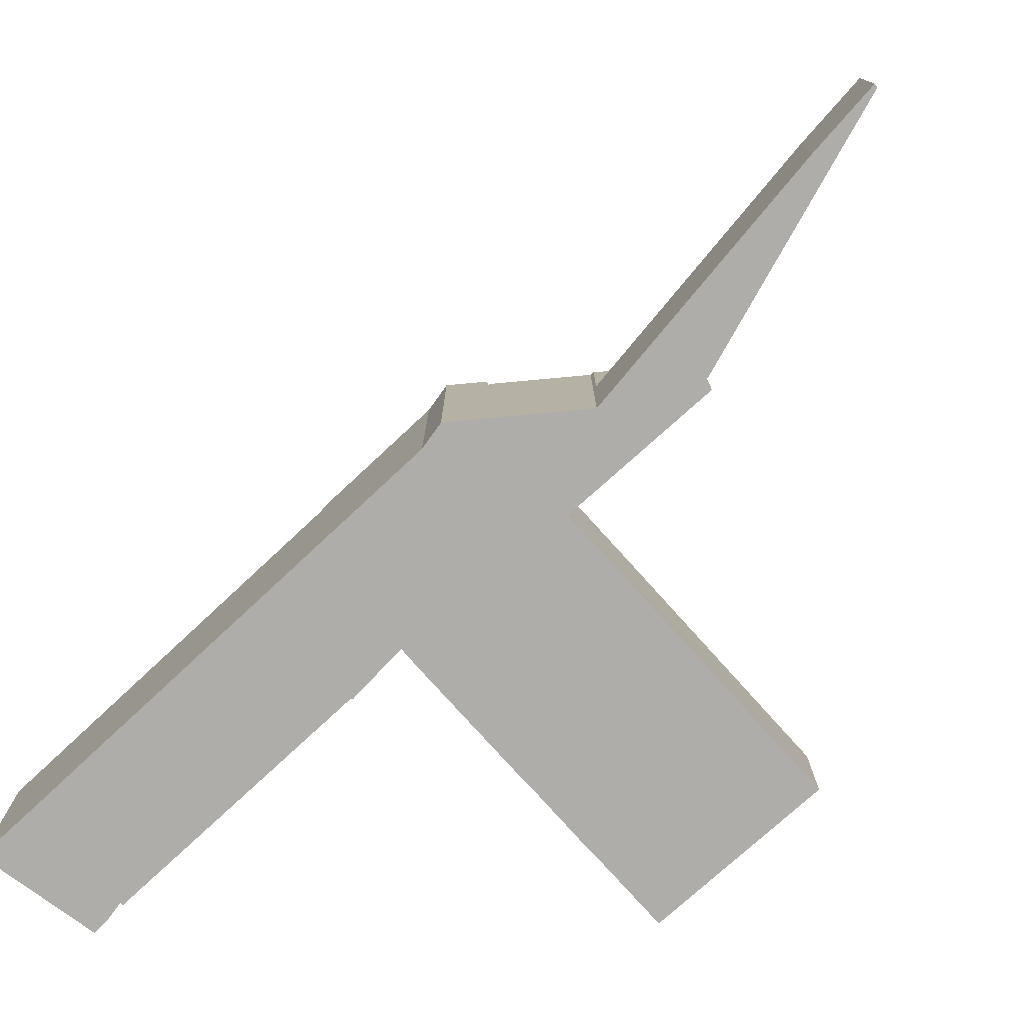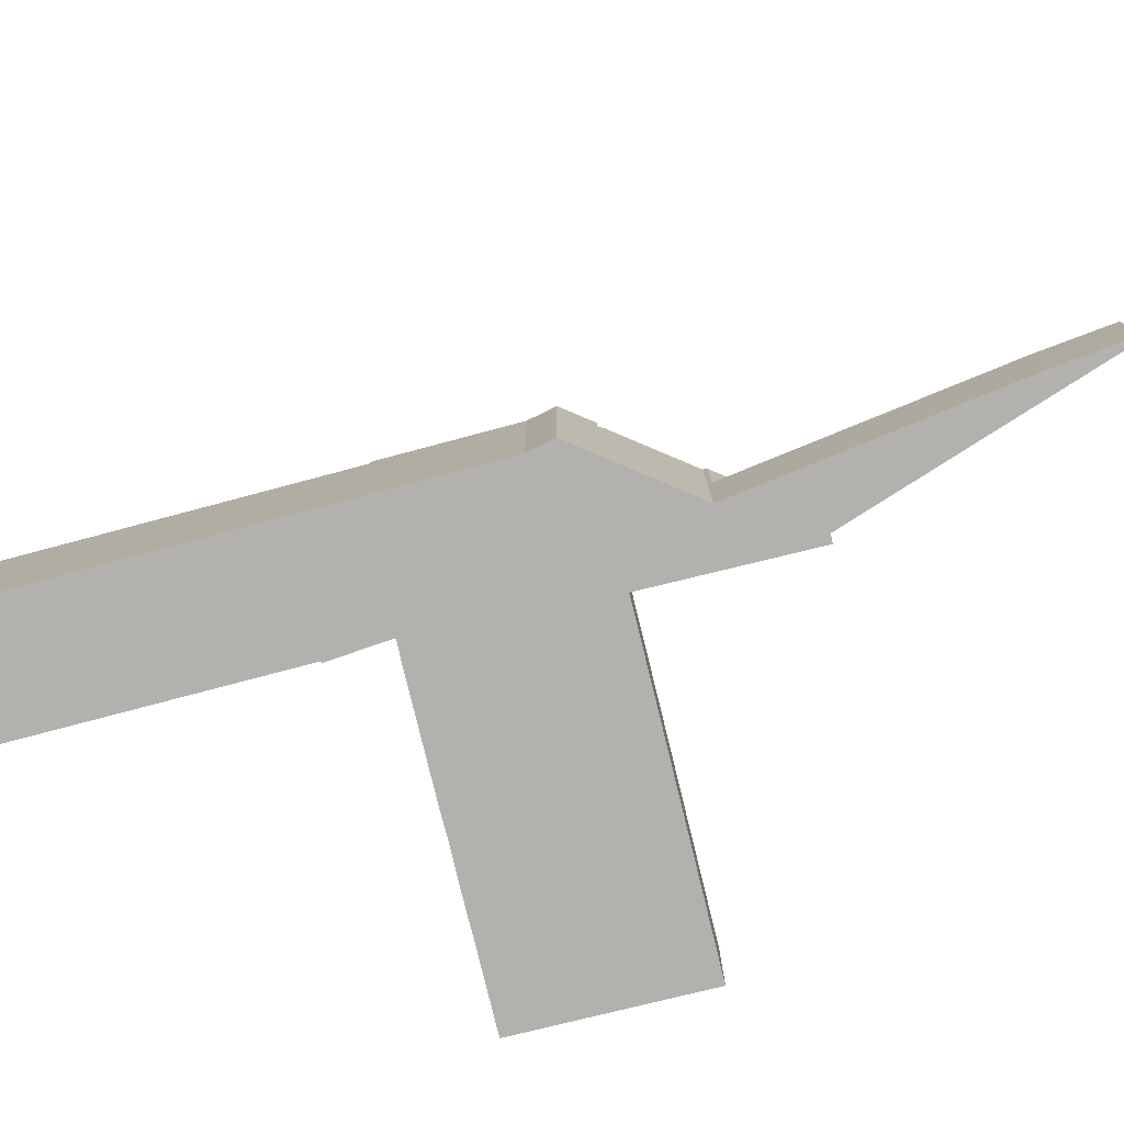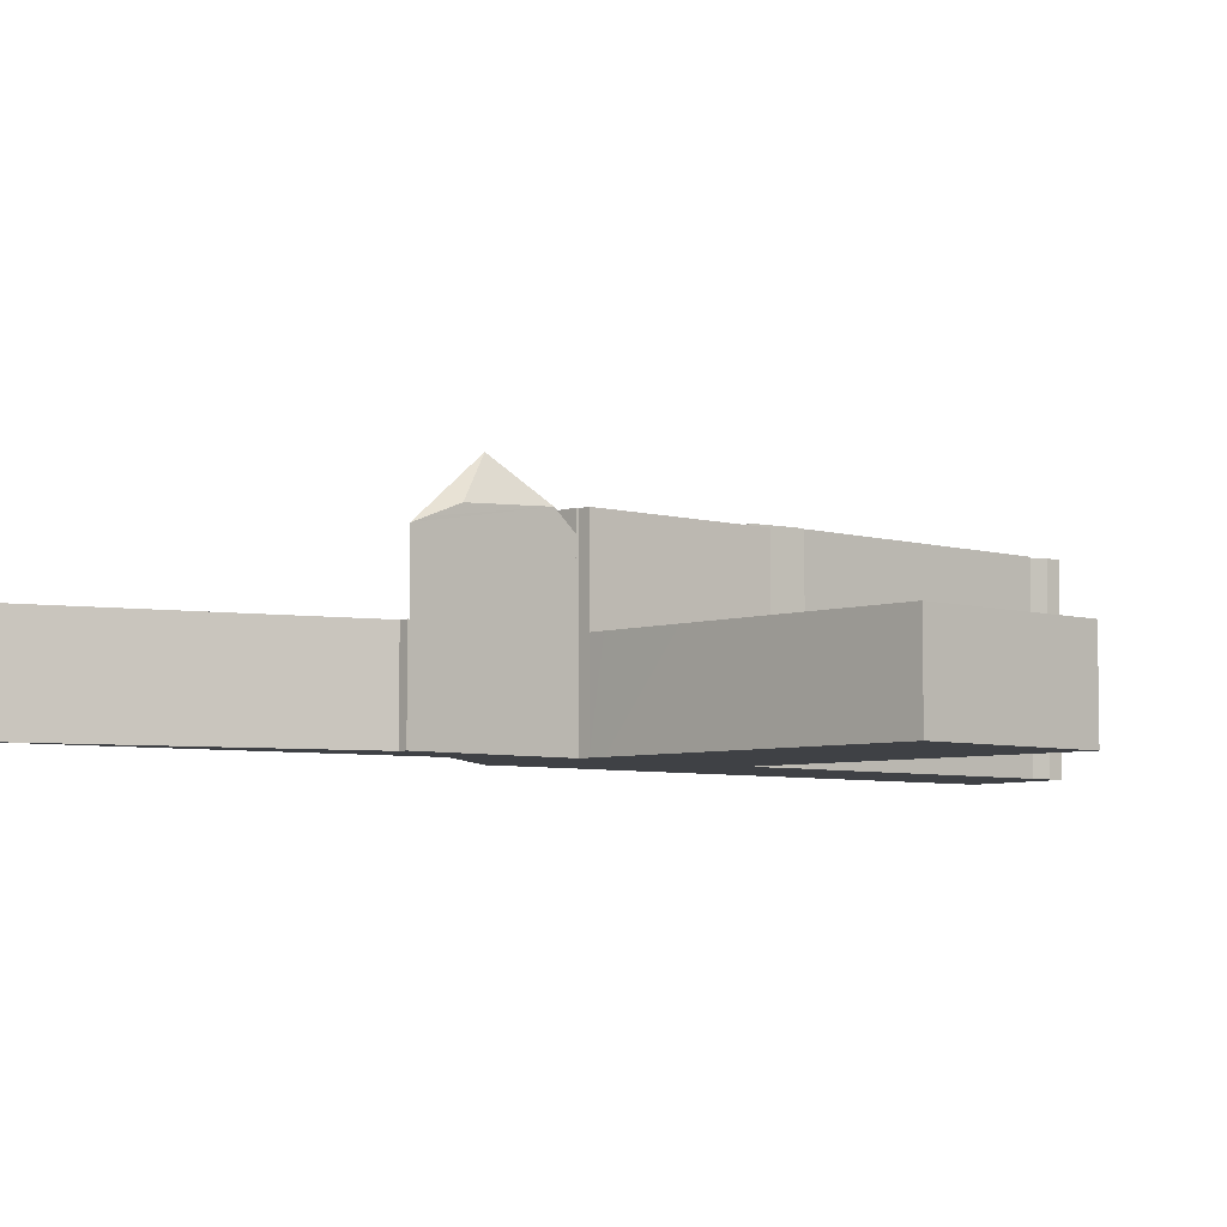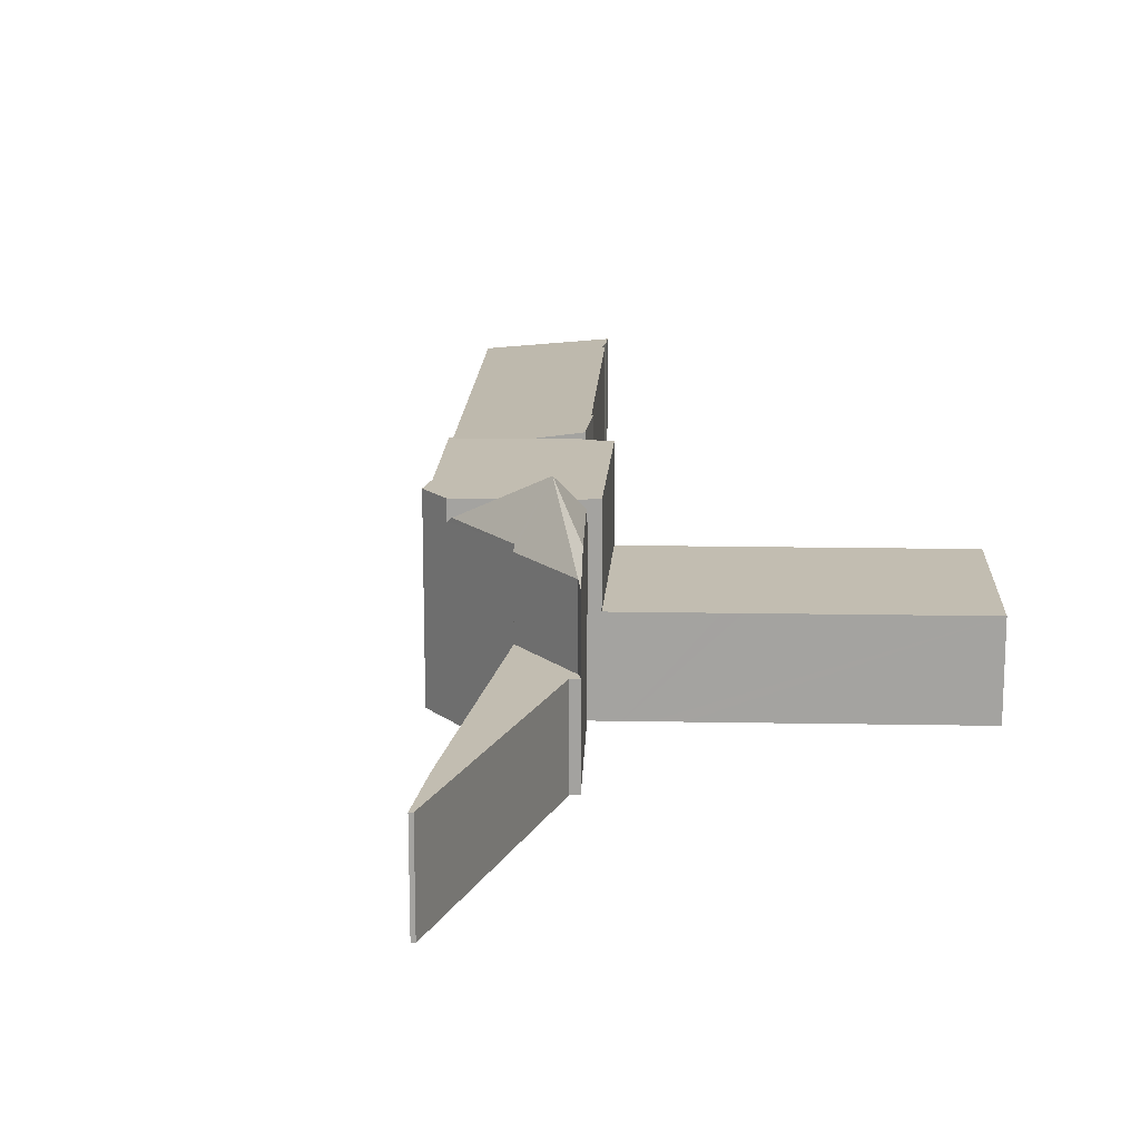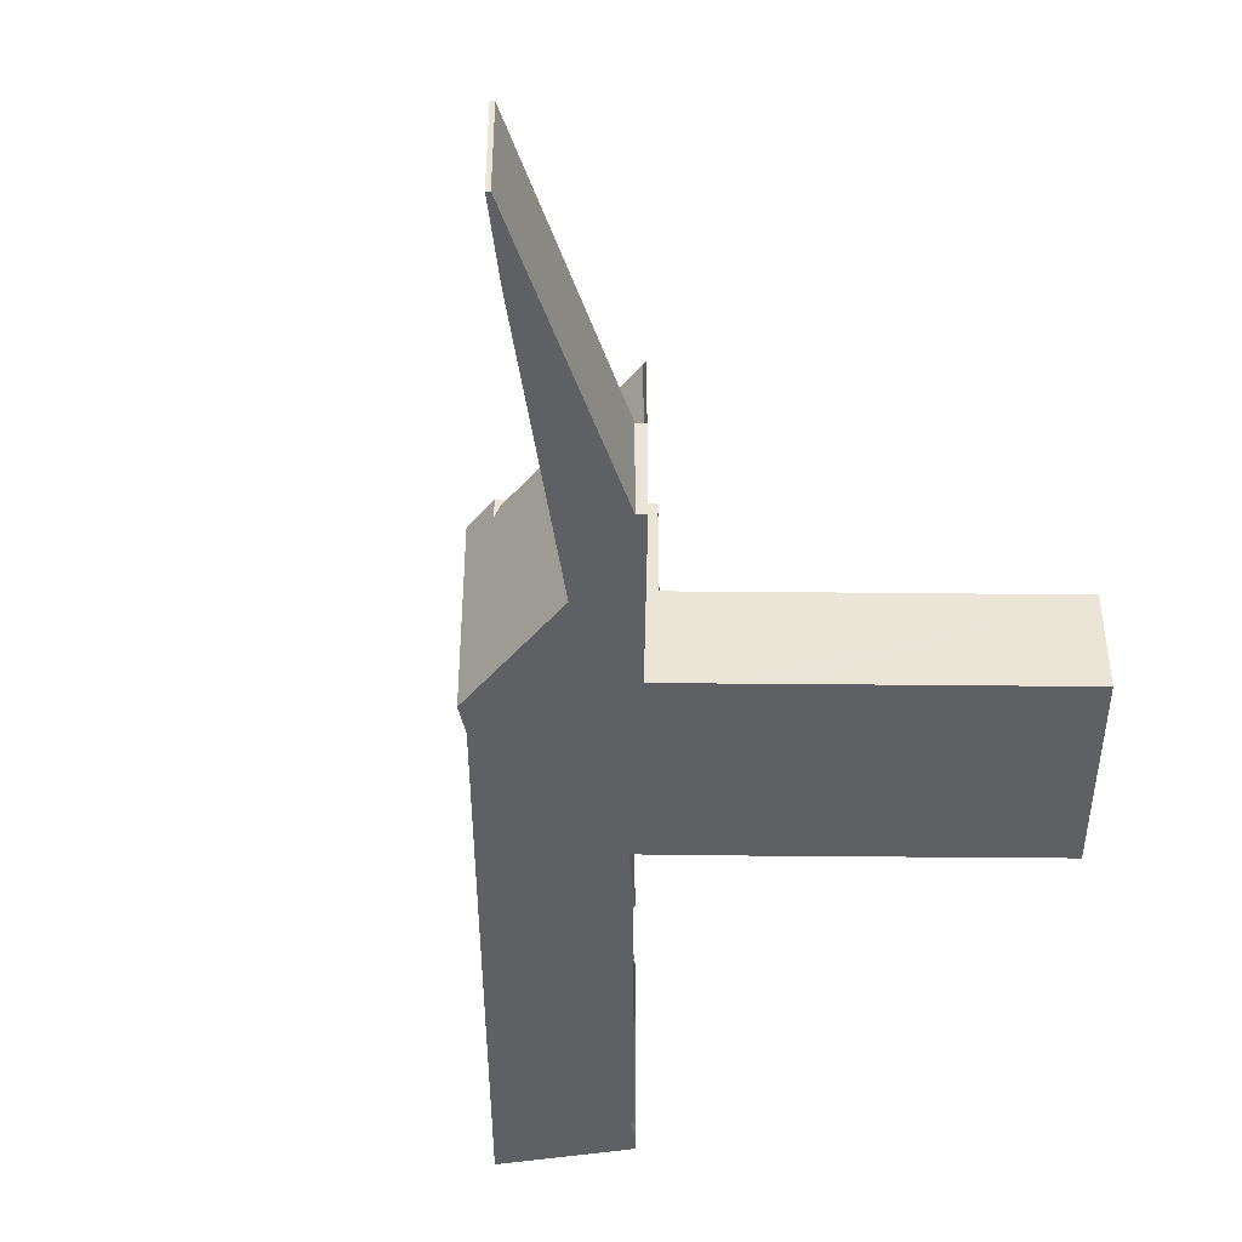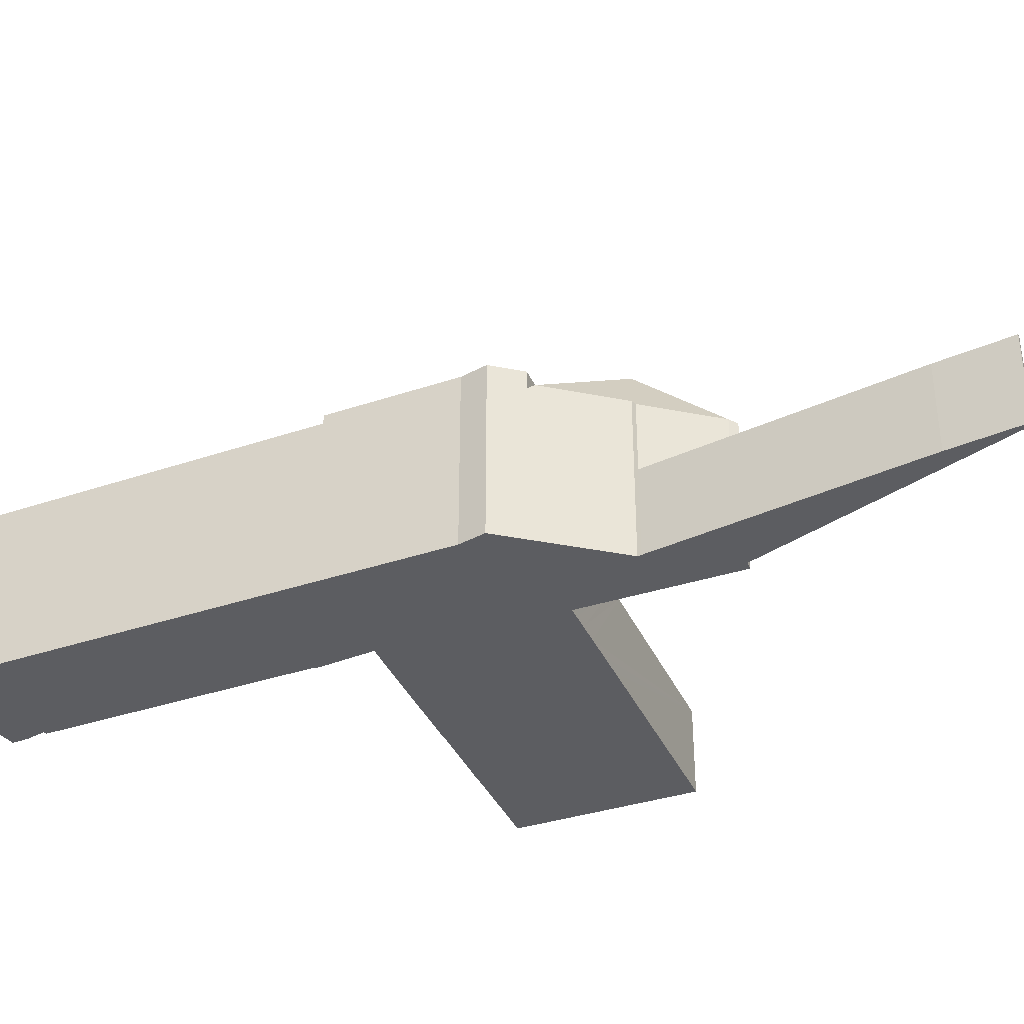
<metadata>
{"format":"obj","ext":"obj","renderer":"f3d","projection":"perspective","resolution":1024,"background":"white","views":[{"elev":-77.3,"azim":158.7,"up":"+Y"},{"elev":-79.2,"azim":130.5,"up":"+Y"},{"elev":-5.5,"azim":-106.8,"up":"+Y"},{"elev":16.9,"azim":-151.2,"up":"+Y"},{"elev":-44.7,"azim":-153.9,"up":"+Y"},{"elev":-37.2,"azim":139.1,"up":"+Y"}]}
</metadata>
<code>
v  8.148 5.872 -9.925
v  8.115 5.872 -10.17
v  7.912 5.671 -10.39
v  10.13 7.872 -7.921
v  8.695 6.338 -8.843
v  10.1 6.509 -6.064
v  13.94 5.872 -7.142
v  10.45 5.872 -5.378
v  13.7 6.053 -7.264
v  10.89 6.053 -8.667
v  10.85 5.872 -8.801
v  10.85 5.389e-16 -8.801
v  8.115 6.226e-16 -10.17
v  7.912 6.364e-16 -10.39
v  10.89 5.307e-16 -8.667
v  13.94 4.373e-16 -7.142
v  13.7 4.448e-16 -7.264
v  10.1 3.713e-16 -6.064
v  10.45 3.293e-16 -5.378
v  8.695 5.415e-16 -8.843
v  8.148 6.077e-16 -9.925
v  15.21 6.55 -0.139
v  23.57 6.202 11.54
v  17.43 6.225 -1.254
v  13.76 6.764 0.594
v  14.59 6.772 2.522
v  14.52 6.779 2.5
v  18.61 6.755 10.87
v  19 6.739 11.43
v  18.89 6.754 11.46
v  19.19 6.756 12.14
v  19.43 6.757 12.66
v  18.89 -7.015e-16 11.46
v  19 -6.997e-16 11.43
v  19.43 -7.755e-16 12.66
v  23.57 -7.069e-16 11.54
v  14.52 -1.531e-16 2.5
v  14.59 -1.544e-16 2.522
v  19.19 -7.435e-16 12.14
v  13.76 -3.637e-17 0.594
v  18.61 -6.653e-16 10.87
v  17.43 7.679e-17 -1.254
v  15.21 8.511e-18 -0.139
v  6.778 3.263 -20.5
v  7.805 3.263 -18.04
v  6.894 3.263 -20.55
v  8.158 3.263 -10.58
v  10.85 3.263 -8.801
v  7.884 3.263 -10.45
v  7.912 3.263 -10.39
v  8.115 3.263 -10.17
v  6.778 1.255e-15 -20.5
v  8.158 6.48e-16 -10.58
v  7.884 6.398e-16 -10.45
v  6.894 1.259e-15 -20.55
v  7.805 1.104e-15 -18.04
v  3.483 3.263 5.66
v  0 3.263 1.998e-16
v  2.979 3.263 5.917
v  6.576 3.263 -3.321
v  5.721 3.263 4.525
v  6.288 3.263 4.254
v  8.512 3.263 3.114
v  9.05 3.263 2.86
v  9.87 3.263 2.443
v  7.118 3.263 -3.595
v  12.91 3.263 0.895
v  8.025 3.263 -4.051
v  8.905 3.263 -4.493
v  9.614 3.263 -4.849
v  10.13 3.263 -5.106
v  12.91 -5.48e-17 0.895
v  9.87 -1.496e-16 2.443
v  9.05 -1.751e-16 2.86
v  2.979 -3.623e-16 5.917
v  5.721 -2.771e-16 4.525
v  3.483 -3.466e-16 5.66
v  6.288 -2.605e-16 4.254
v  8.512 -1.907e-16 3.114
v  10.13 3.127e-16 -5.106
v  9.614 2.969e-16 -4.849
v  8.905 2.751e-16 -4.493
v  8.025 2.481e-16 -4.051
v  7.118 2.201e-16 -3.595
v  6.576 2.034e-16 -3.321
v  0 0 0
v  13.71 6.55 0.475
v  13.76 6.55 0.594
v  13.06 6.55 0.822
v  10.13 6.55 -5.106
v  12.91 6.55 0.895
v  17.43 6.55 -1.254
v  15.34 6.55 -5.599
v  10.49 6.55 -5.289
v  10.45 6.55 -5.378
v  13.94 6.55 -7.142
v  15.1 6.55 -6.566
v  15.34 3.428e-16 -5.599
v  15.1 4.021e-16 -6.566
v  10.49 3.239e-16 -5.289
v  13.71 -2.909e-17 0.475
v  13.06 -5.033e-17 0.822
g defaultobject
f 1 2 3
f 2 1 4
f 4 1 5
f 4 5 6
f 7 6 8
f 6 7 4
f 4 7 9
f 9 10 4
f 11 4 10
f 2 4 11
f 12 2 11
f 2 12 13
f 13 3 2
f 3 13 14
f 7 10 9
f 10 7 15
f 15 7 16
f 15 16 17
f 1 6 5
f 6 1 3
f 6 3 14
f 6 14 8
f 8 14 18
f 8 18 19
f 18 14 20
f 20 14 21
f 19 7 8
f 7 19 16
f 15 11 10
f 11 15 12
f 19 17 16
f 17 19 18
f 17 18 15
f 15 18 20
f 15 20 12
f 12 20 13
f 13 20 21
f 13 21 14
f 22 23 24
f 23 22 25
f 23 25 26
f 26 25 27
f 23 26 28
f 23 28 29
f 29 28 30
f 23 29 31
f 23 31 32
f 33 29 30
f 29 33 34
f 35 23 32
f 23 35 36
f 37 26 27
f 26 37 38
f 29 39 31
f 39 29 34
f 25 37 27
f 37 25 40
f 31 35 32
f 35 31 39
f 38 28 26
f 28 38 41
f 28 41 30
f 30 41 33
f 23 42 24
f 42 23 36
f 42 22 24
f 22 42 25
f 25 42 40
f 40 42 43
f 36 43 42
f 43 36 40
f 40 36 38
f 40 38 37
f 38 36 41
f 41 36 34
f 34 36 39
f 39 36 35
f 33 41 34
f 44 45 46
f 45 44 47
f 45 47 48
f 48 47 49
f 48 49 50
f 48 50 51
f 52 47 44
f 47 52 53
f 53 49 47
f 49 53 54
f 55 44 46
f 44 55 52
f 54 50 49
f 50 54 14
f 14 51 50
f 51 14 13
f 13 48 51
f 48 13 12
f 12 45 48
f 45 12 56
f 56 46 45
f 46 56 55
f 13 53 12
f 56 12 53
f 14 53 13
f 54 53 14
f 52 56 53
f 55 56 52
f 57 58 59
f 58 57 60
f 60 57 61
f 60 61 62
f 60 62 63
f 60 63 64
f 60 64 65
f 60 65 66
f 66 65 67
f 66 67 68
f 68 67 69
f 69 67 70
f 70 67 71
f 65 72 67
f 72 65 64
f 72 64 73
f 73 64 74
f 75 57 59
f 57 75 61
f 61 75 76
f 76 75 77
f 76 62 61
f 62 76 78
f 78 63 62
f 63 78 79
f 79 64 63
f 64 79 74
f 72 71 67
f 71 72 80
f 80 70 71
f 70 80 69
f 69 80 68
f 68 80 66
f 66 80 81
f 66 81 60
f 60 81 82
f 60 82 58
f 58 82 83
f 58 83 84
f 58 84 85
f 58 85 86
f 86 59 58
f 59 86 75
f 86 77 75
f 77 86 85
f 77 85 76
f 76 85 78
f 78 85 79
f 79 85 74
f 74 85 73
f 73 85 84
f 73 84 72
f 72 84 83
f 72 83 82
f 72 82 81
f 72 81 80
f 22 87 88
f 89 90 91
f 90 89 87
f 90 87 22
f 90 22 92
f 90 92 93
f 90 93 94
f 94 93 95
f 95 93 96
f 96 93 97
f 42 93 92
f 93 42 98
f 99 96 97
f 96 99 16
f 98 97 93
f 97 98 99
f 16 95 96
f 95 16 19
f 100 90 94
f 90 100 80
f 19 94 95
f 94 19 100
f 80 91 90
f 91 80 72
f 72 89 91
f 89 72 87
f 87 72 101
f 101 72 102
f 22 42 92
f 42 22 88
f 42 88 43
f 43 88 40
f 101 88 87
f 88 101 40
f 99 98 16
f 16 100 19
f 100 16 72
f 72 16 102
f 102 16 101
f 101 16 40
f 40 16 43
f 43 16 42
f 42 16 98
f 72 80 100

</code>
